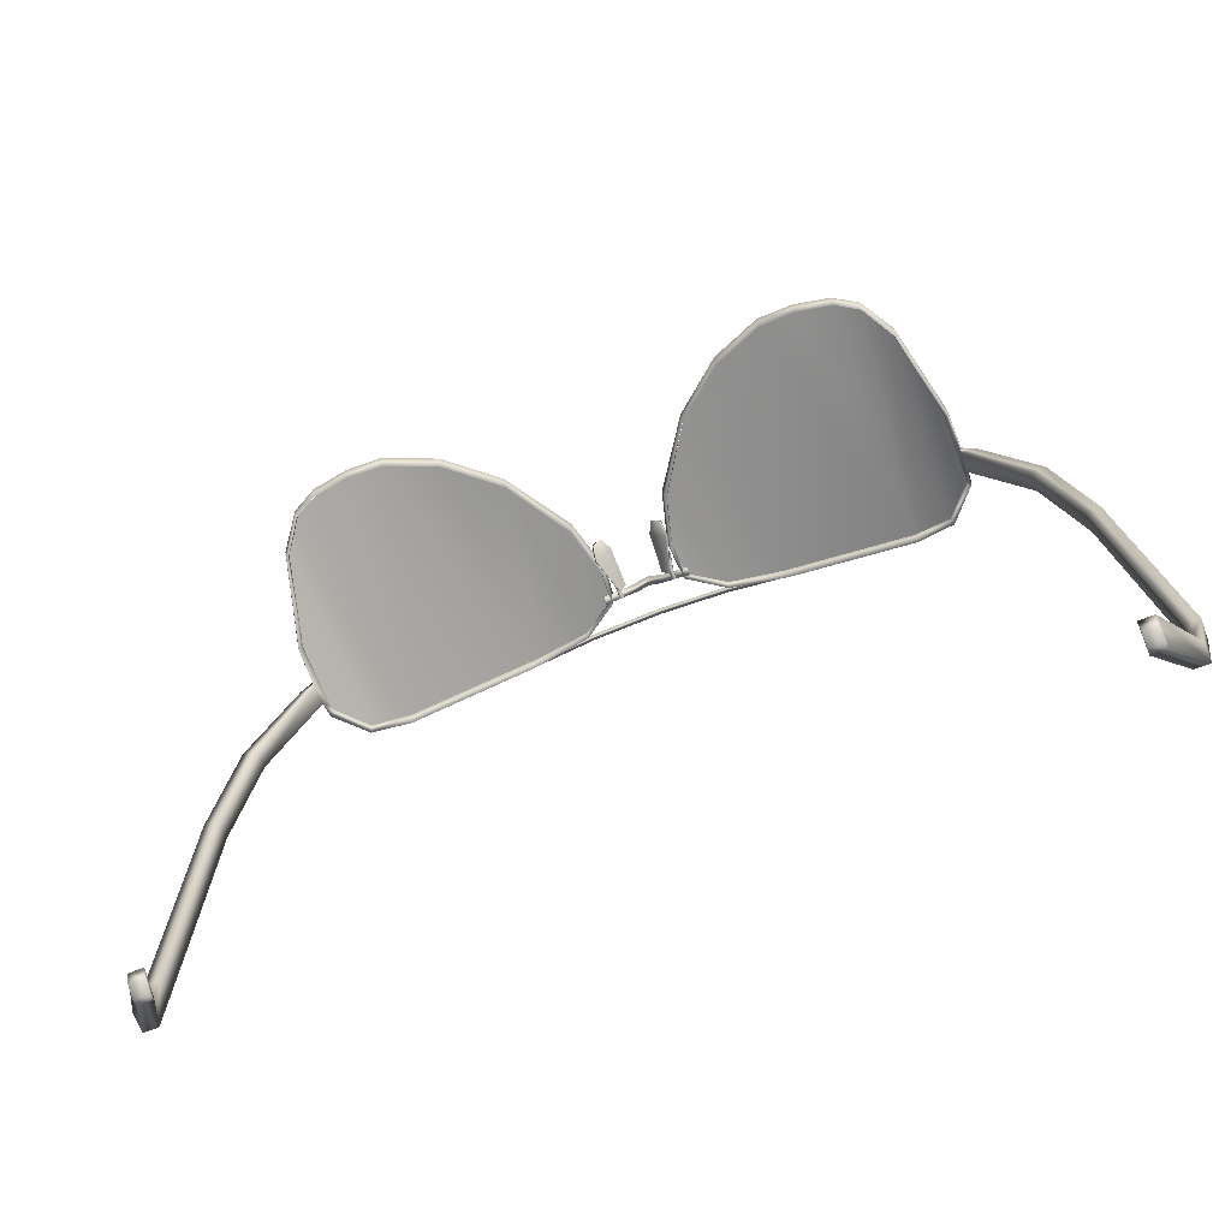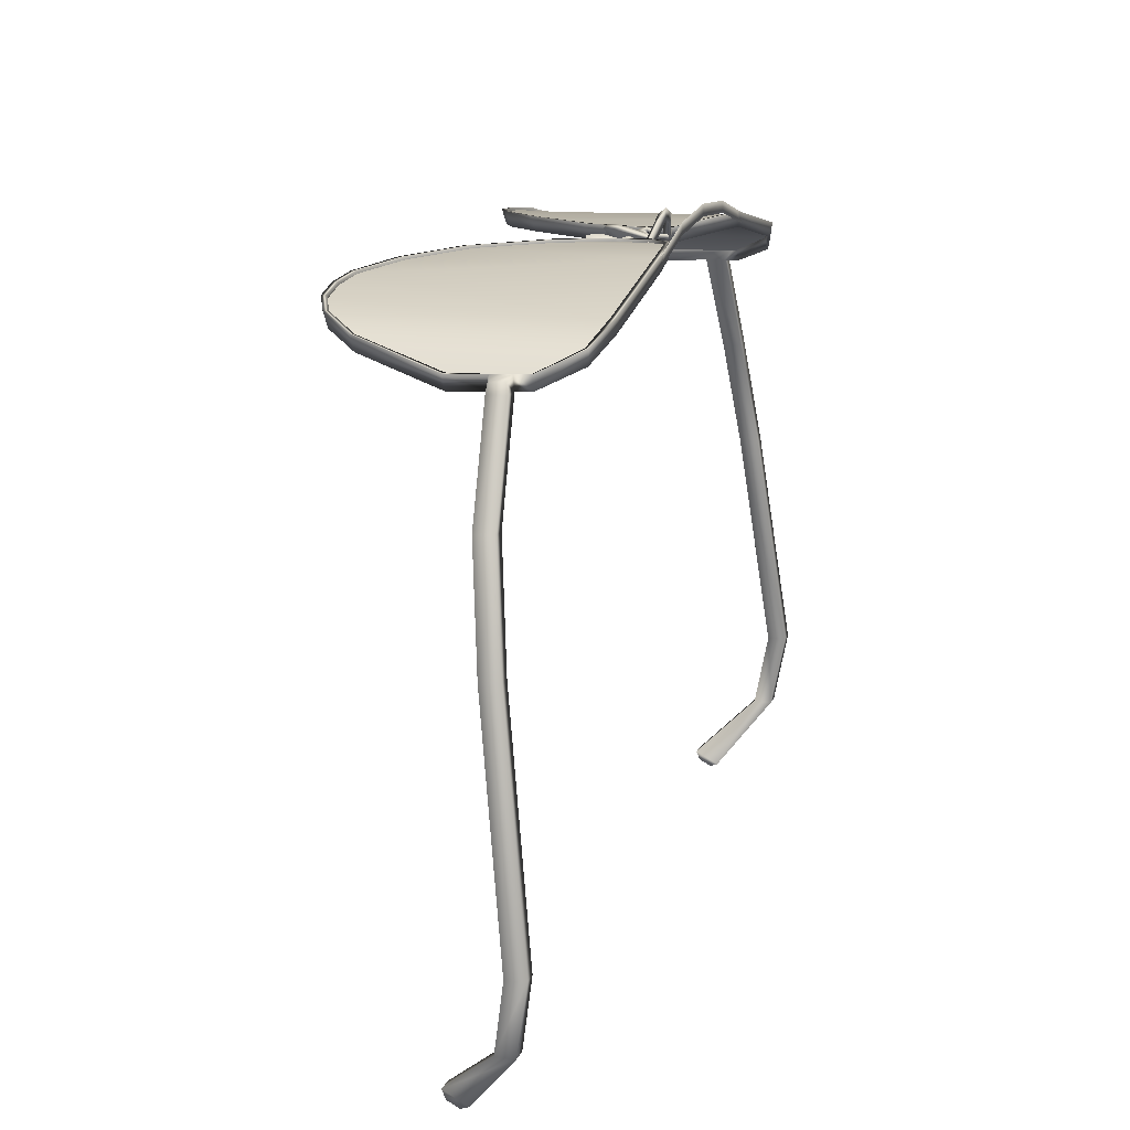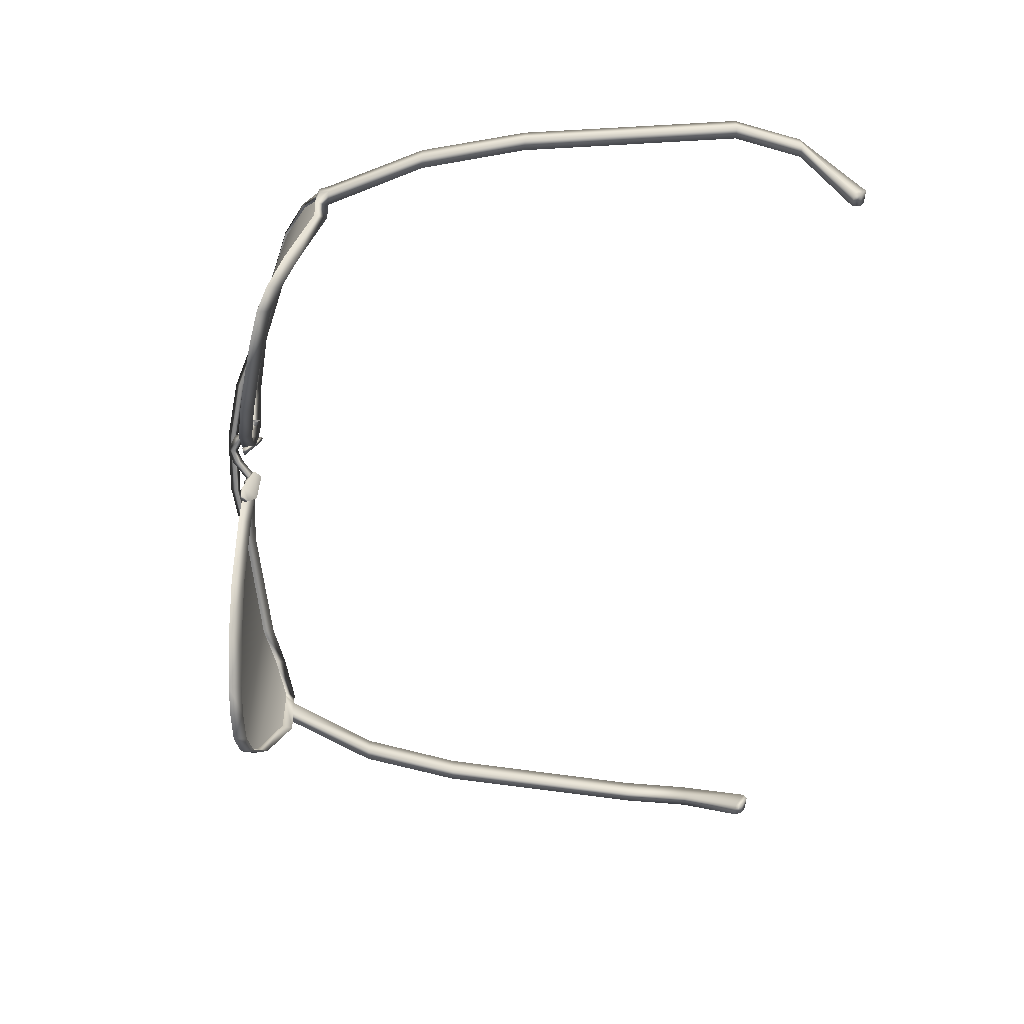
<metadata>
{"format":"obj","ext":"obj","renderer":"f3d","projection":"perspective","resolution":1024,"background":"white","views":[{"elev":-69.9,"azim":20.9,"up":"+Z"},{"elev":16.6,"azim":108.0,"up":"+Z"},{"elev":-63.3,"azim":83.8,"up":"+Y"}]}
</metadata>
<code>
g Glasses_mesh
v -0.5439 91.71 4.883
v -0.4348 92.6 4.907
v -0.4079 92.24 4.896
v -0.8145 92.89 4.959
v -0.994 90.99 4.859
v -1.448 92.96 4.934
v -1.543 90.52 4.809
v -2.106 90.27 4.756
v -2.888 92.97 4.621
v -2.5 90.26 4.715
v -2.888 90.31 4.658
v -3.135 90.43 4.57
v -3.362 90.77 4.424
v -3.292 92.86 4.418
v -3.573 91.68 4.184
v -3.573 92.45 4.211
v -0.221 92.05 4.914
v -0.372 91.94 4.827
v -0.2883 91.92 4.914
v -0.3929 92.08 4.736
v -0.206 92.47 4.818
v -0.2778 92.49 4.73
v -2.884 92.96 4.643
v -3.302 92.89 4.289
v -3.287 92.85 4.443
v -2.887 93.01 4.489
v -1.448 92.95 4.962
v -2.888 93.03 4.651
v -3.317 92.9 4.449
v -3.287 92.85 4.443
v -2.884 92.96 4.643
v -1.447 93.02 4.963
v -1.448 92.95 4.962
v -1.451 93 4.808
v -0.8205 92.87 4.987
v -0.7921 92.91 4.989
v -0.8205 92.87 4.987
v -0.8116 92.9 4.833
v -0.4408 92.6 4.935
v -0.3884 92.61 4.938
v -0.4408 92.6 4.935
v -0.4169 92.61 4.781
v -0.4139 92.24 4.925
v -0.3899 92.25 4.771
v -0.5484 91.72 4.911
v -0.36 92.23 4.925
v -0.4139 92.24 4.925
v -0.517 91.65 4.91
v -0.5484 91.72 4.911
v -0.538 91.69 4.756
v -0.991 90.99 4.887
v -0.9969 90.91 4.884
v -0.991 90.99 4.887
v -0.9954 90.96 4.732
v -1.526 90.53 4.839
v -1.541 90.45 4.836
v -1.526 90.53 4.839
v -1.543 90.5 4.682
v -2.093 90.27 4.785
v -2.103 90.21 4.781
v -2.093 90.27 4.785
v -2.102 90.25 4.629
v -2.495 90.25 4.744
v -2.498 90.24 4.588
v -2.885 90.31 4.688
v -2.498 90.19 4.741
v -2.495 90.25 4.744
v -2.89 90.25 4.687
v -2.885 90.31 4.688
v -2.888 90.29 4.531
v -3.13 90.43 4.599
v -3.148 90.38 4.602
v -3.13 90.43 4.599
v -3.139 90.42 4.443
v -3.358 90.77 4.454
v -3.389 90.72 4.46
v -3.358 90.77 4.454
v -3.621 91.67 4.208
v -3.566 91.68 4.214
v -3.371 90.77 4.295
v -3.566 91.68 4.214
v -3.594 91.69 4.054
v -3.566 92.45 4.241
v -3.609 92.11 4.087
v -3.625 92.1 4.238
v -3.604 92.33 4.093
v -3.625 92.25 4.238
v -3.627 92.33 4.25
v -3.566 92.45 4.241
v -3.612 92.49 4.258
v -3.554 92.47 4.249
v -3.612 92.49 4.258
v -3.317 92.9 4.449
v -3.287 92.85 4.443
v -3.586 92.5 4.104
v -3.627 92.33 4.25
v -3.302 92.89 4.289
v -3.612 92.49 4.258
v -3.317 92.9 4.449
v -0.4662 92.59 4.913
v -0.4796 92.59 4.79
v -0.3227 92.59 4.823
v -0.3735 92.59 4.934
v -0.1433 92.65 5.004
v -0.4737 92.52 4.844
v -0.1836 92.64 5.12
v 0.000277 92.64 5.07
v 0.000277 92.64 5.186
v -0.3481 92.52 4.869
v -0.1642 92.57 5.055
v 0.000277 92.56 5.119
v -0.3227 92.59 4.823
v -0.4796 92.59 4.79
v -0.1433 92.65 5.004
v 0.000277 92.64 5.07
v -4.492 91.95 -2.228
v -4.335 91.95 -2.228
v -4.335 92.08 -2.295
v -4.492 92.08 -2.295
v -4.492 92.17 -2.261
v -4.492 91.95 -2.228
v -4.335 92.17 -2.261
v -4.335 91.9 -2.128
v -4.335 91.95 -2.228
v -4.69 92.53 -1.522
v -4.69 92.74 -1.513
v -4.794 92.67 -0.7254
v -4.794 92.87 -0.7149
v -4.466 92.34 1.812
v -4.845 92.74 -1.513
v -4.492 91.9 -2.128
v -4.466 92.55 1.821
v -4.159 92.19 3.006
v -4.335 91.9 -2.128
v -4.335 91.95 -2.228
v -4.845 92.53 -1.522
v -4.69 92.53 -1.522
v -4.95 92.87 -0.7149
v -4.95 92.67 -0.7254
v -4.794 92.67 -0.7254
v -4.159 92.4 3.015
v -3.609 92.11 4.087
v -3.604 92.33 4.093
v -4.623 92.55 1.821
v -4.623 92.34 1.812
v -4.466 92.34 1.812
v -4.316 92.4 3.023
v -4.316 92.19 3.014
v -4.159 92.19 3.006
v -3.772 92.33 4.101
v -3.772 92.12 4.092
v -3.609 92.11 4.087
v -3.625 92.1 4.238
v -3.739 92.29 4.21
v -3.627 92.33 4.25
v -3.739 92.15 4.198
v -0.2883 92.59 4.88
v -0.2778 92.6 4.836
v -0.2778 92.49 4.841
v -0.2883 92.51 4.881
v -0.3271 92.59 4.863
v -0.3077 92.36 4.899
v -0.3271 92.5 4.866
v -0.3182 92.6 4.82
v -0.3152 92.36 4.944
v -0.3182 92.48 4.827
v -0.2778 92.6 4.836
v -0.2778 92.49 4.841
v -0.3242 92.25 4.904
v -0.2987 92.35 4.895
v -0.357 92.25 4.848
v -0.3526 92.36 4.928
v -0.3496 92.36 4.883
v -0.3077 92.36 4.899
v -0.3271 92.35 4.853
v -0.2987 92.35 4.895
v -1.525 92.97 4.886
v -1.508 93.01 4.956
v -0.7547 93.01 5.17
v -0.7622 92.97 5.099
v 0.000277 93.01 5.239
v -1.54 93.01 4.833
v 0.000277 92.97 5.17
v -0.7697 93.01 5.046
v -1.508 93.01 4.956
v 0.000277 93.01 5.116
v -0.7547 93.01 5.17
v 0.000277 93.01 5.239
v 0.5445 91.71 4.883
v 0.4069 92.24 4.896
v 0.4339 92.6 4.907
v 0.8151 92.89 4.959
v 0.993 90.99 4.859
v 1.449 92.96 4.934
v 1.543 90.52 4.809
v 2.107 90.27 4.756
v 2.887 92.97 4.621
v 2.499 90.26 4.715
v 2.889 90.31 4.658
v 3.135 90.43 4.57
v 3.363 90.77 4.424
v 3.292 92.86 4.418
v 3.572 91.68 4.184
v 3.572 92.45 4.211
v 0.2215 92.05 4.914
v 0.2888 91.92 4.914
v 0.3726 91.94 4.827
v 0.3935 92.08 4.736
v 0.2051 92.47 4.818
v 0.2784 92.49 4.73
v 2.884 92.96 4.643
v 3.288 92.85 4.443
v 3.303 92.89 4.289
v 2.886 93.01 4.489
v 1.448 92.95 4.962
v 2.889 93.03 4.651
v 3.318 92.9 4.449
v 3.288 92.85 4.443
v 2.884 92.96 4.643
v 1.448 93.02 4.963
v 1.448 92.95 4.962
v 1.451 93 4.808
v 0.8211 92.87 4.987
v 0.7927 92.91 4.989
v 0.8211 92.87 4.987
v 0.8121 92.9 4.833
v 0.4413 92.6 4.935
v 0.3875 92.61 4.938
v 0.4413 92.6 4.935
v 0.4159 92.61 4.781
v 0.4144 92.24 4.925
v 0.389 92.25 4.771
v 0.549 91.72 4.911
v 0.3606 92.23 4.925
v 0.4144 92.24 4.925
v 0.5161 91.65 4.91
v 0.549 91.72 4.911
v 0.5385 91.69 4.756
v 0.9915 90.99 4.887
v 0.9975 90.91 4.884
v 0.9915 90.99 4.887
v 0.996 90.96 4.732
v 1.527 90.53 4.839
v 1.542 90.45 4.836
v 1.527 90.53 4.839
v 1.543 90.5 4.682
v 2.092 90.27 4.785
v 2.102 90.21 4.781
v 2.092 90.27 4.785
v 2.102 90.25 4.629
v 2.494 90.25 4.744
v 2.499 90.24 4.588
v 2.884 90.31 4.688
v 2.499 90.19 4.741
v 2.494 90.25 4.744
v 2.889 90.25 4.687
v 2.884 90.31 4.688
v 2.887 90.29 4.531
v 3.131 90.43 4.599
v 3.149 90.38 4.602
v 3.131 90.43 4.599
v 3.138 90.42 4.443
v 3.358 90.77 4.454
v 3.388 90.72 4.46
v 3.358 90.77 4.454
v 3.62 91.67 4.208
v 3.566 91.68 4.214
v 3.566 92.45 4.241
v 3.372 90.77 4.295
v 3.566 91.68 4.214
v 3.593 91.69 4.054
v 3.566 92.45 4.241
v 3.608 92.11 4.087
v 3.626 92.1 4.238
v 3.605 92.33 4.093
v 3.626 92.25 4.238
v 3.627 92.33 4.25
v 3.611 92.49 4.258
v 3.554 92.47 4.249
v 3.611 92.49 4.258
v 3.318 92.9 4.449
v 3.288 92.85 4.443
v 3.585 92.5 4.104
v 3.627 92.33 4.25
v 3.303 92.89 4.289
v 3.611 92.49 4.258
v 3.318 92.9 4.449
v 0.4667 92.59 4.913
v 0.3232 92.59 4.823
v 0.4802 92.59 4.79
v 0.3726 92.59 4.934
v 0.1438 92.65 5.004
v 0.4727 92.52 4.844
v 0.1842 92.64 5.12
v 0.000277 92.64 5.07
v 0.000277 92.64 5.186
v 0.3486 92.52 4.869
v 0.1632 92.57 5.055
v 0.000277 92.56 5.119
v 0.3232 92.59 4.823
v 0.4802 92.59 4.79
v 0.1438 92.65 5.004
v 0.000277 92.64 5.07
v 4.493 91.95 -2.228
v 4.336 92.08 -2.295
v 4.336 91.95 -2.228
v 4.493 92.08 -2.295
v 4.493 92.17 -2.261
v 4.493 91.95 -2.228
v 4.336 92.17 -2.261
v 4.336 91.9 -2.128
v 4.336 91.95 -2.228
v 4.689 92.53 -1.522
v 4.689 92.74 -1.513
v 4.794 92.67 -0.7254
v 4.794 92.87 -0.7149
v 4.466 92.34 1.812
v 4.846 92.74 -1.513
v 4.493 91.9 -2.128
v 4.466 92.55 1.821
v 4.16 92.19 3.006
v 4.336 91.9 -2.128
v 4.336 91.95 -2.228
v 4.846 92.53 -1.522
v 4.689 92.53 -1.522
v 4.951 92.87 -0.7149
v 4.951 92.67 -0.7254
v 4.794 92.67 -0.7254
v 4.16 92.4 3.015
v 3.608 92.11 4.087
v 3.605 92.33 4.093
v 4.622 92.55 1.821
v 4.622 92.34 1.812
v 4.466 92.34 1.812
v 4.317 92.4 3.023
v 4.317 92.19 3.014
v 4.16 92.19 3.006
v 3.772 92.33 4.101
v 3.772 92.12 4.092
v 3.608 92.11 4.087
v 3.626 92.1 4.238
v 3.738 92.29 4.21
v 3.627 92.33 4.25
v 3.738 92.15 4.198
v 0.2888 92.59 4.88
v 0.2769 92.49 4.841
v 0.2769 92.6 4.836
v 0.2888 92.51 4.881
v 0.3262 92.59 4.863
v 0.3083 92.36 4.899
v 0.3262 92.5 4.866
v 0.3187 92.6 4.82
v 0.3142 92.36 4.944
v 0.3187 92.48 4.827
v 0.2769 92.6 4.836
v 0.2769 92.49 4.841
v 0.3232 92.25 4.904
v 0.2993 92.35 4.895
v 0.3576 92.25 4.848
v 0.3531 92.36 4.928
v 0.3501 92.36 4.883
v 0.3083 92.36 4.899
v 0.3277 92.35 4.853
v 0.2993 92.35 4.895
v 1.524 92.97 4.886
v 0.7538 93.01 5.17
v 1.507 93.01 4.956
v 0.7628 92.97 5.099
v 0.000277 93.01 5.239
v 1.54 93.01 4.833
v 0.000277 92.97 5.17
v 0.7702 93.01 5.046
v 1.507 93.01 4.956
v 0.000277 93.01 5.116
v 0.7538 93.01 5.17
v 0.000277 93.01 5.239
v 0.2888 91.92 4.914
v 0.3965 91.94 4.868
v 0.3726 91.94 4.827
v 0.3935 92.08 4.736
v 0.4144 92.09 4.775
v 0.2784 92.49 4.73
v 0.3546 91.94 4.938
v 0.3083 92.07 4.951
v 0.2215 92.05 4.914
v 0.2245 92.47 4.854
v 0.2051 92.47 4.818
v 0.2933 92.48 4.763
v 0.3232 92.25 4.904
v 0.2993 92.35 4.895
v 0.3576 92.25 4.848
v 0.3277 92.35 4.853
v -0.2883 91.92 4.914
v -0.372 91.94 4.827
v -0.3959 91.94 4.868
v -0.3929 92.08 4.736
v -0.4139 92.09 4.775
v -0.2778 92.49 4.73
v -0.3541 91.94 4.938
v -0.3077 92.07 4.951
v -0.221 92.05 4.914
v -0.224 92.47 4.854
v -0.206 92.47 4.818
v -0.2928 92.48 4.763
v -0.3242 92.25 4.904
v -0.2987 92.35 4.895
v -0.357 92.25 4.848
v -0.3271 92.35 4.853
g Glasses_mesh_0
f 3 2 1
f 2 4 1
f 1 4 5
f 4 6 5
f 5 6 7
f 7 6 8
f 6 9 8
f 9 10 8
f 11 10 9
f 12 11 9
f 13 12 9
f 14 13 9
f 15 13 14
f 16 15 14
f 19 18 17
f 18 20 17
f 17 20 21
f 20 22 21
f 25 24 23
f 24 26 23
f 23 26 27
f 26 24 28
f 24 29 28
f 29 30 28
f 30 31 28
f 28 31 32
f 26 28 32
f 31 33 32
f 26 34 27
f 34 26 32
f 27 34 35
f 32 33 36
f 34 32 36
f 33 37 36
f 34 38 35
f 38 34 36
f 35 38 39
f 36 37 40
f 38 36 40
f 37 41 40
f 38 42 39
f 42 38 40
f 39 42 43
f 42 44 43
f 42 40 44
f 43 44 45
f 40 41 46
f 40 46 44
f 41 47 46
f 46 47 48
f 44 46 48
f 47 49 48
f 44 50 45
f 50 44 48
f 45 50 51
f 48 49 52
f 50 48 52
f 49 53 52
f 50 54 51
f 54 50 52
f 51 54 55
f 52 53 56
f 54 52 56
f 53 57 56
f 54 58 55
f 58 54 56
f 55 58 59
f 56 57 60
f 58 56 60
f 57 61 60
f 58 62 59
f 62 58 60
f 59 62 63
f 62 64 63
f 62 60 64
f 63 64 65
f 60 61 66
f 60 66 64
f 61 67 66
f 66 67 68
f 64 66 68
f 67 69 68
f 64 70 65
f 70 64 68
f 65 70 71
f 68 69 72
f 70 68 72
f 69 73 72
f 70 74 71
f 74 70 72
f 71 74 75
f 72 73 76
f 74 72 76
f 73 77 76
f 76 77 78
f 77 79 78
f 74 80 75
f 80 74 76
f 80 76 78
f 75 80 81
f 80 82 81
f 82 80 78
f 83 81 82
f 84 82 78
f 82 84 83
f 85 84 78
f 84 86 83
f 78 87 85
f 87 78 79
f 85 87 88
f 88 87 79
f 79 89 88
f 88 89 90
f 83 86 91
f 83 91 92
f 92 91 93
f 91 94 93
f 86 95 91
f 91 95 94
f 86 96 95
f 95 97 94
f 96 98 95
f 97 95 99
f 95 98 99
f 102 101 100
f 103 102 100
f 104 102 103
f 103 100 105
f 106 104 103
f 107 104 106
f 108 107 106
f 109 103 105
f 106 103 109
f 108 106 110
f 110 106 109
f 111 108 110
f 109 105 112
f 110 109 112
f 105 113 112
f 114 110 112
f 111 110 114
f 115 111 114
f 118 117 116
f 119 118 116
f 119 120 118
f 119 121 120
f 120 122 118
f 118 122 123
f 124 118 123
f 123 122 125
f 122 126 125
f 122 120 126
f 125 126 127
f 126 128 127
f 127 128 129
f 120 130 126
f 126 130 128
f 121 131 120
f 120 131 130
f 128 132 129
f 129 132 133
f 131 121 134
f 121 135 134
f 131 134 136
f 131 136 130
f 134 137 136
f 130 138 128
f 130 136 138
f 128 138 132
f 136 137 139
f 136 139 138
f 137 140 139
f 132 141 133
f 133 141 142
f 141 143 142
f 138 144 132
f 138 139 144
f 132 144 141
f 139 140 145
f 139 145 144
f 140 146 145
f 144 147 141
f 144 145 147
f 141 147 143
f 145 146 148
f 145 148 147
f 146 149 148
f 147 150 143
f 147 148 150
f 148 149 151
f 148 151 150
f 149 152 151
f 151 152 153
f 150 154 143
f 150 151 154
f 154 155 143
f 156 153 155
f 156 151 153
f 151 156 154
f 154 156 155
f 159 158 157
f 160 159 157
f 160 157 161
f 162 159 160
f 163 160 161
f 163 161 164
f 165 162 160
f 165 160 163
f 166 163 164
f 166 164 167
f 168 166 167
f 165 169 162
f 169 170 162
f 171 169 165
f 172 165 163
f 172 163 166
f 172 171 165
f 173 166 168
f 173 172 166
f 171 172 173
f 174 173 168
f 175 171 173
f 175 173 174
f 176 175 174
f 179 178 177
f 180 179 177
f 181 179 180
f 180 177 182
f 183 181 180
f 184 180 182
f 183 180 184
f 184 182 185
f 186 183 184
f 187 184 185
f 186 184 187
f 188 186 187
f 191 190 189
f 192 191 189
f 192 189 193
f 194 192 193
f 194 193 195
f 194 195 196
f 197 194 196
f 198 197 196
f 198 199 197
f 199 200 197
f 200 201 197
f 201 202 197
f 201 203 202
f 203 204 202
f 207 206 205
f 208 207 205
f 208 205 209
f 210 208 209
f 213 212 211
f 214 213 211
f 214 211 215
f 213 214 216
f 217 213 216
f 218 217 216
f 219 218 216
f 219 216 220
f 216 214 220
f 221 219 220
f 222 214 215
f 214 222 220
f 222 215 223
f 221 220 224
f 220 222 224
f 225 221 224
f 226 222 223
f 222 226 224
f 226 223 227
f 225 224 228
f 224 226 228
f 229 225 228
f 230 226 227
f 226 230 228
f 230 227 231
f 232 230 231
f 228 230 232
f 232 231 233
f 229 228 234
f 234 228 232
f 235 229 234
f 235 234 236
f 234 232 236
f 237 235 236
f 238 232 233
f 232 238 236
f 238 233 239
f 237 236 240
f 236 238 240
f 241 237 240
f 242 238 239
f 238 242 240
f 242 239 243
f 241 240 244
f 240 242 244
f 245 241 244
f 246 242 243
f 242 246 244
f 246 243 247
f 245 244 248
f 244 246 248
f 249 245 248
f 250 246 247
f 246 250 248
f 250 247 251
f 252 250 251
f 248 250 252
f 252 251 253
f 249 248 254
f 254 248 252
f 255 249 254
f 255 254 256
f 254 252 256
f 257 255 256
f 258 252 253
f 252 258 256
f 258 253 259
f 257 256 260
f 256 258 260
f 261 257 260
f 262 258 259
f 258 262 260
f 262 259 263
f 261 260 264
f 260 262 264
f 265 261 264
f 265 264 266
f 267 265 266
f 268 267 266
f 269 262 263
f 262 269 264
f 264 269 266
f 269 263 270
f 271 269 270
f 269 271 266
f 271 270 272
f 271 273 266
f 272 273 271
f 273 274 266
f 272 275 273
f 276 266 274
f 268 266 276
f 276 274 277
f 276 277 268
f 268 277 278
f 275 272 279
f 279 272 280
f 279 280 281
f 282 279 281
f 283 275 279
f 283 279 282
f 284 275 283
f 285 283 282
f 286 284 283
f 283 285 287
f 286 283 287
f 290 289 288
f 289 291 288
f 289 292 291
f 288 291 293
f 292 294 291
f 292 295 294
f 295 296 294
f 291 297 293
f 291 294 297
f 294 296 298
f 294 298 297
f 296 299 298
f 293 297 300
f 297 298 300
f 301 293 300
f 298 302 300
f 298 299 302
f 299 303 302
f 306 305 304
f 305 307 304
f 308 307 305
f 309 307 308
f 310 308 305
f 310 305 311
f 305 312 311
f 310 311 313
f 314 310 313
f 308 310 314
f 314 313 315
f 316 314 315
f 316 315 317
f 318 308 314
f 318 314 316
f 319 309 308
f 319 308 318
f 320 316 317
f 320 317 321
f 309 319 322
f 323 309 322
f 322 319 324
f 324 319 318
f 325 322 324
f 326 318 316
f 324 318 326
f 326 316 320
f 325 324 327
f 327 324 326
f 328 325 327
f 329 320 321
f 329 321 330
f 331 329 330
f 332 326 320
f 327 326 332
f 332 320 329
f 328 327 333
f 333 327 332
f 334 328 333
f 335 332 329
f 333 332 335
f 335 329 331
f 334 333 336
f 336 333 335
f 337 334 336
f 338 335 331
f 336 335 338
f 337 336 339
f 339 336 338
f 340 337 339
f 340 339 341
f 342 338 331
f 339 338 342
f 343 342 331
f 341 344 343
f 339 344 341
f 344 339 342
f 344 342 343
f 347 346 345
f 346 348 345
f 345 348 349
f 346 350 348
f 348 351 349
f 349 351 352
f 350 353 348
f 348 353 351
f 351 354 352
f 352 354 355
f 354 356 355
f 357 353 350
f 358 357 350
f 357 359 353
f 353 360 351
f 351 360 354
f 359 360 353
f 354 361 356
f 360 361 354
f 360 359 361
f 361 362 356
f 359 363 361
f 361 363 362
f 363 364 362
f 367 366 365
f 366 368 365
f 366 369 368
f 365 368 370
f 369 371 368
f 368 372 370
f 368 371 372
f 370 372 373
f 371 374 372
f 372 375 373
f 372 374 375
f 374 376 375
f 379 378 377
f 379 380 378
f 380 381 378
f 380 382 381
f 378 383 377
f 378 381 383
f 383 384 377
f 381 384 383
f 384 385 377
f 384 386 385
f 386 387 385
f 382 387 386
f 382 388 381
f 388 382 386
f 384 389 386
f 389 390 386
f 386 390 388
f 391 389 384
f 381 391 384
f 390 392 388
f 392 391 381
f 388 392 381
f 395 394 393
f 396 394 395
f 397 396 395
f 398 396 397
f 399 395 393
f 397 395 399
f 400 399 393
f 400 397 399
f 401 400 393
f 402 400 401
f 403 402 401
f 403 398 402
f 404 398 397
f 398 404 402
f 405 400 402
f 406 405 402
f 406 402 404
f 405 407 400
f 407 397 400
f 408 406 404
f 408 404 397
f 407 408 397

</code>
